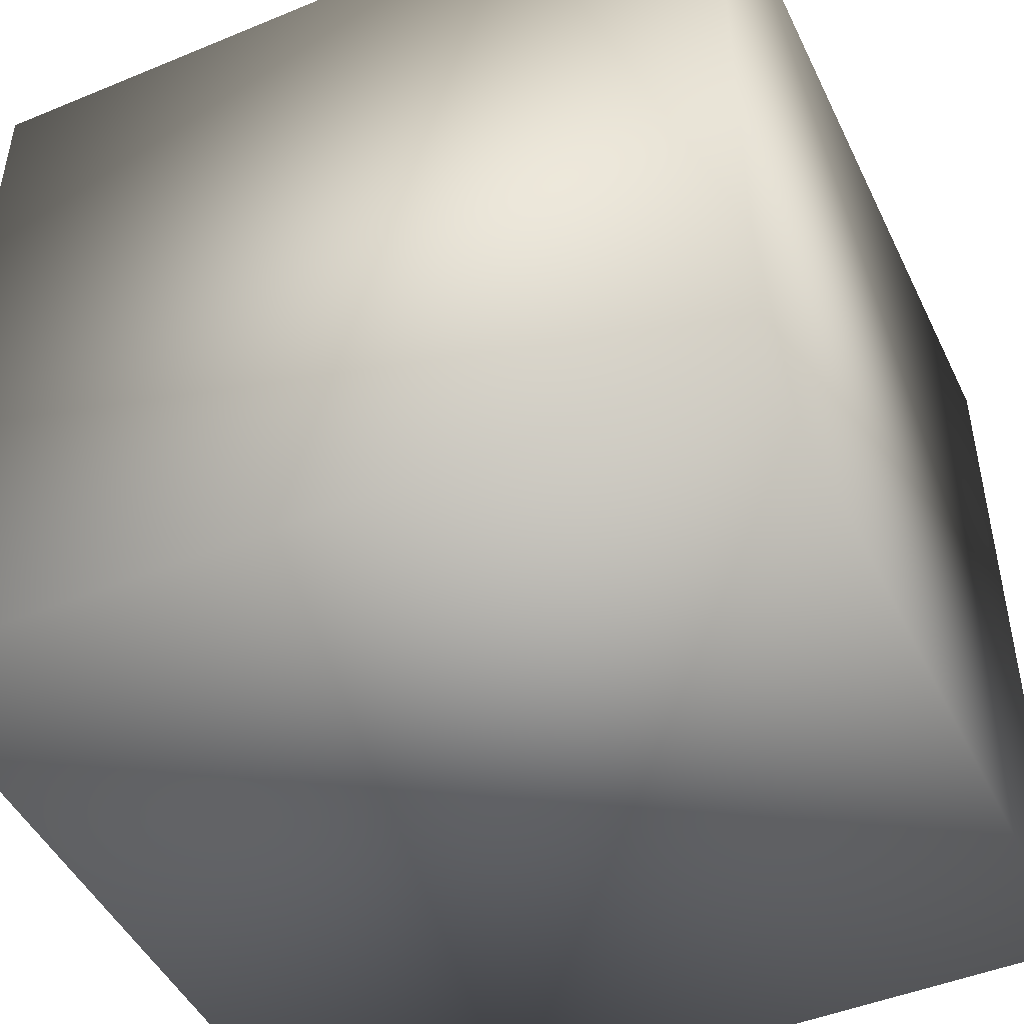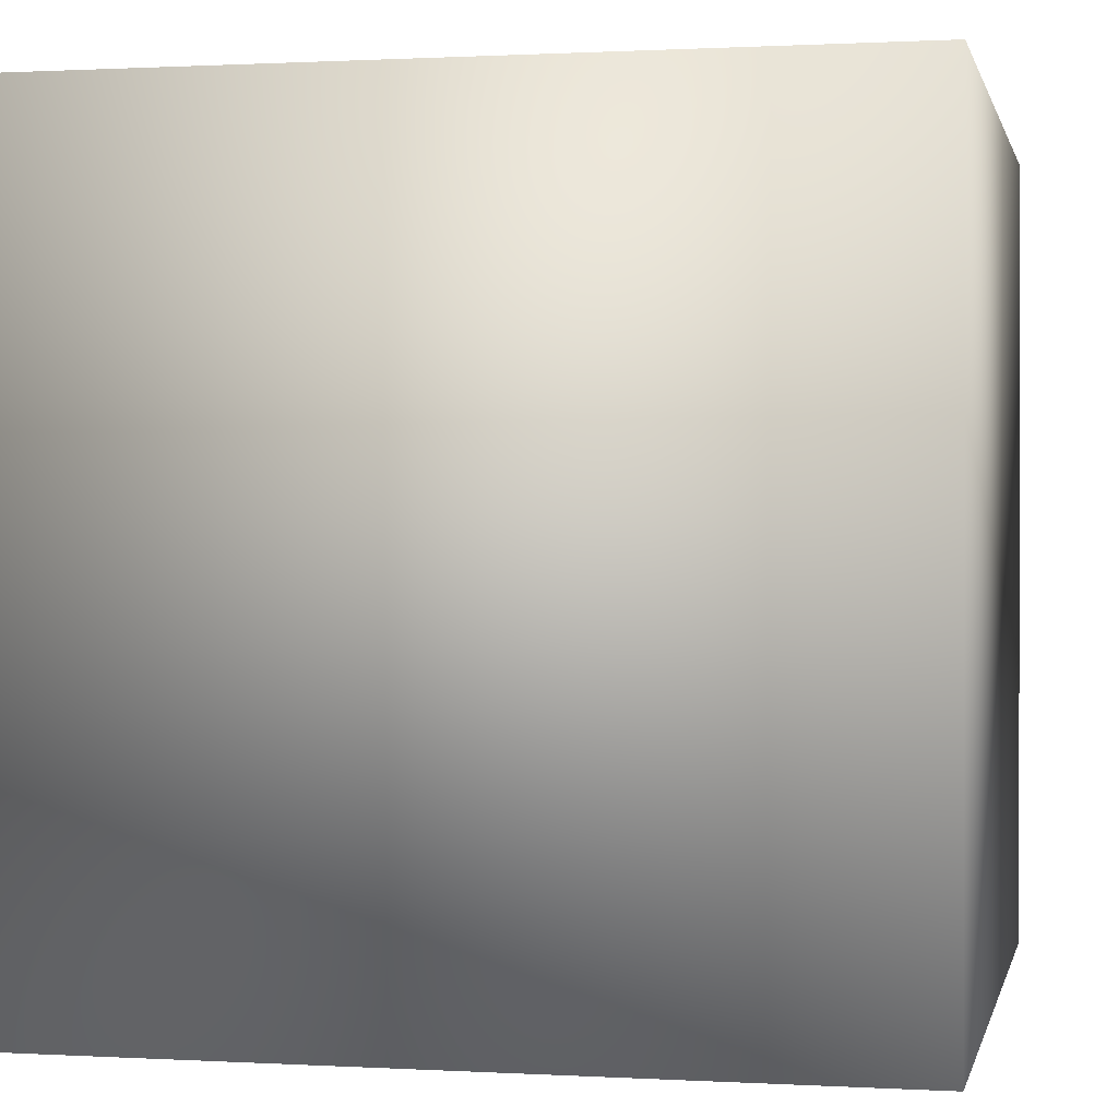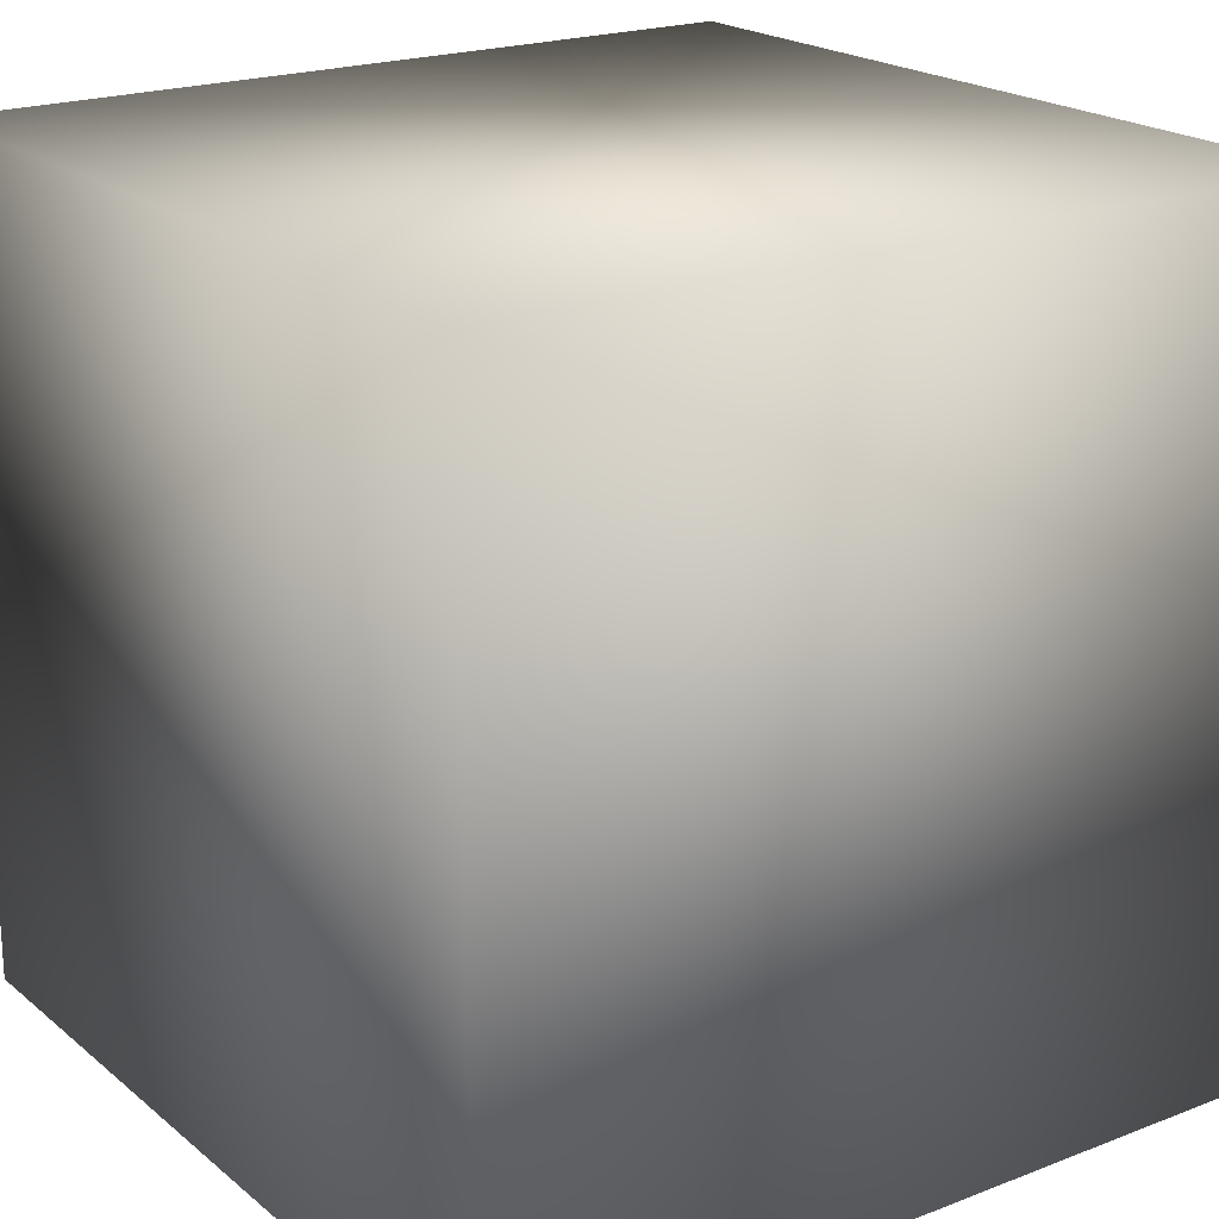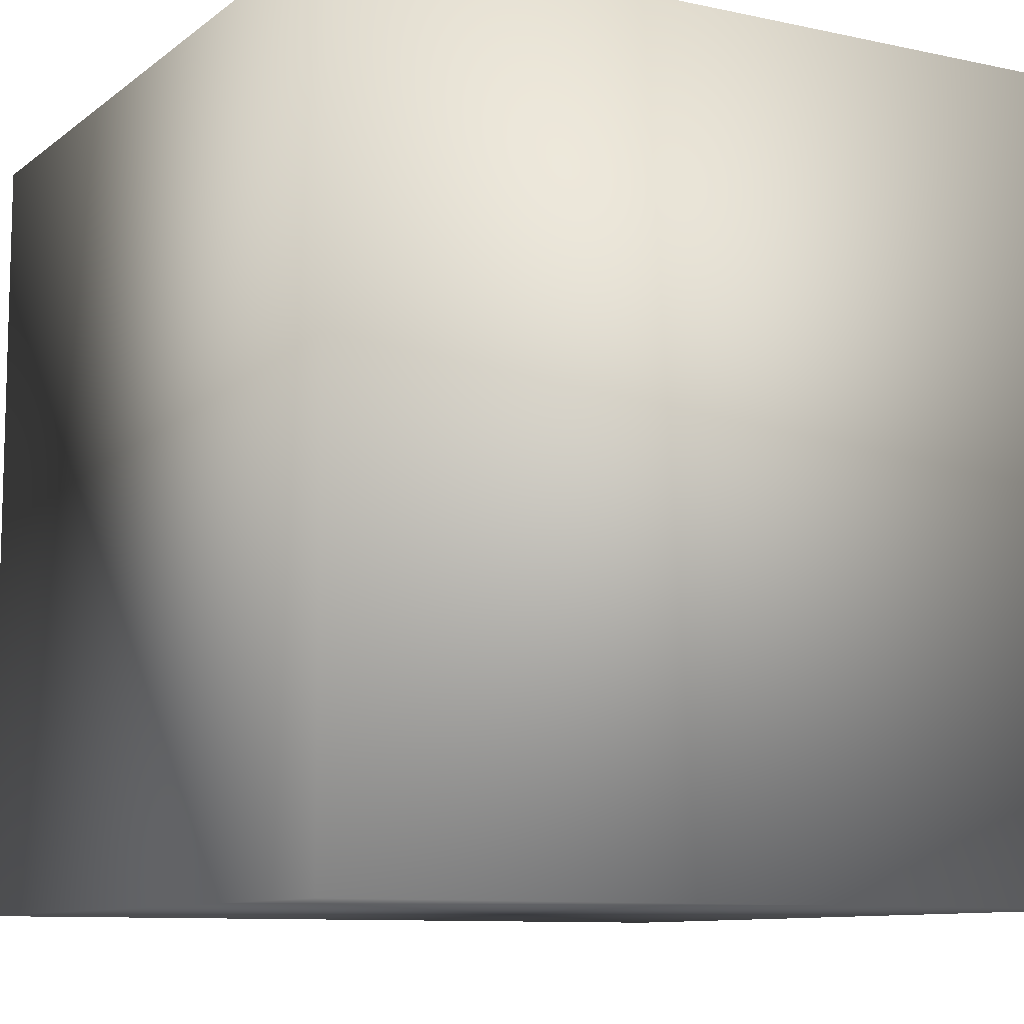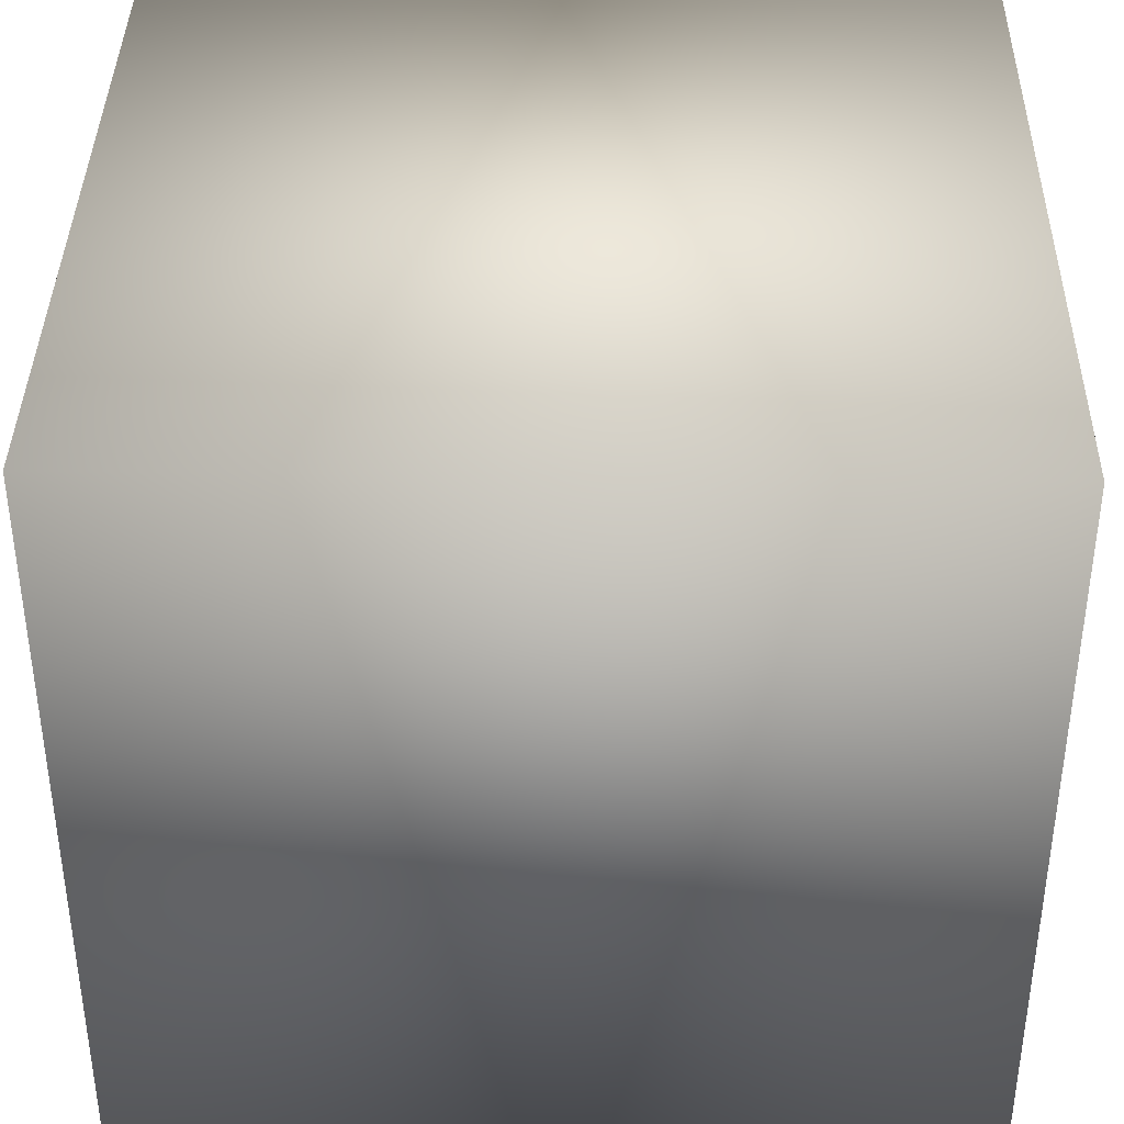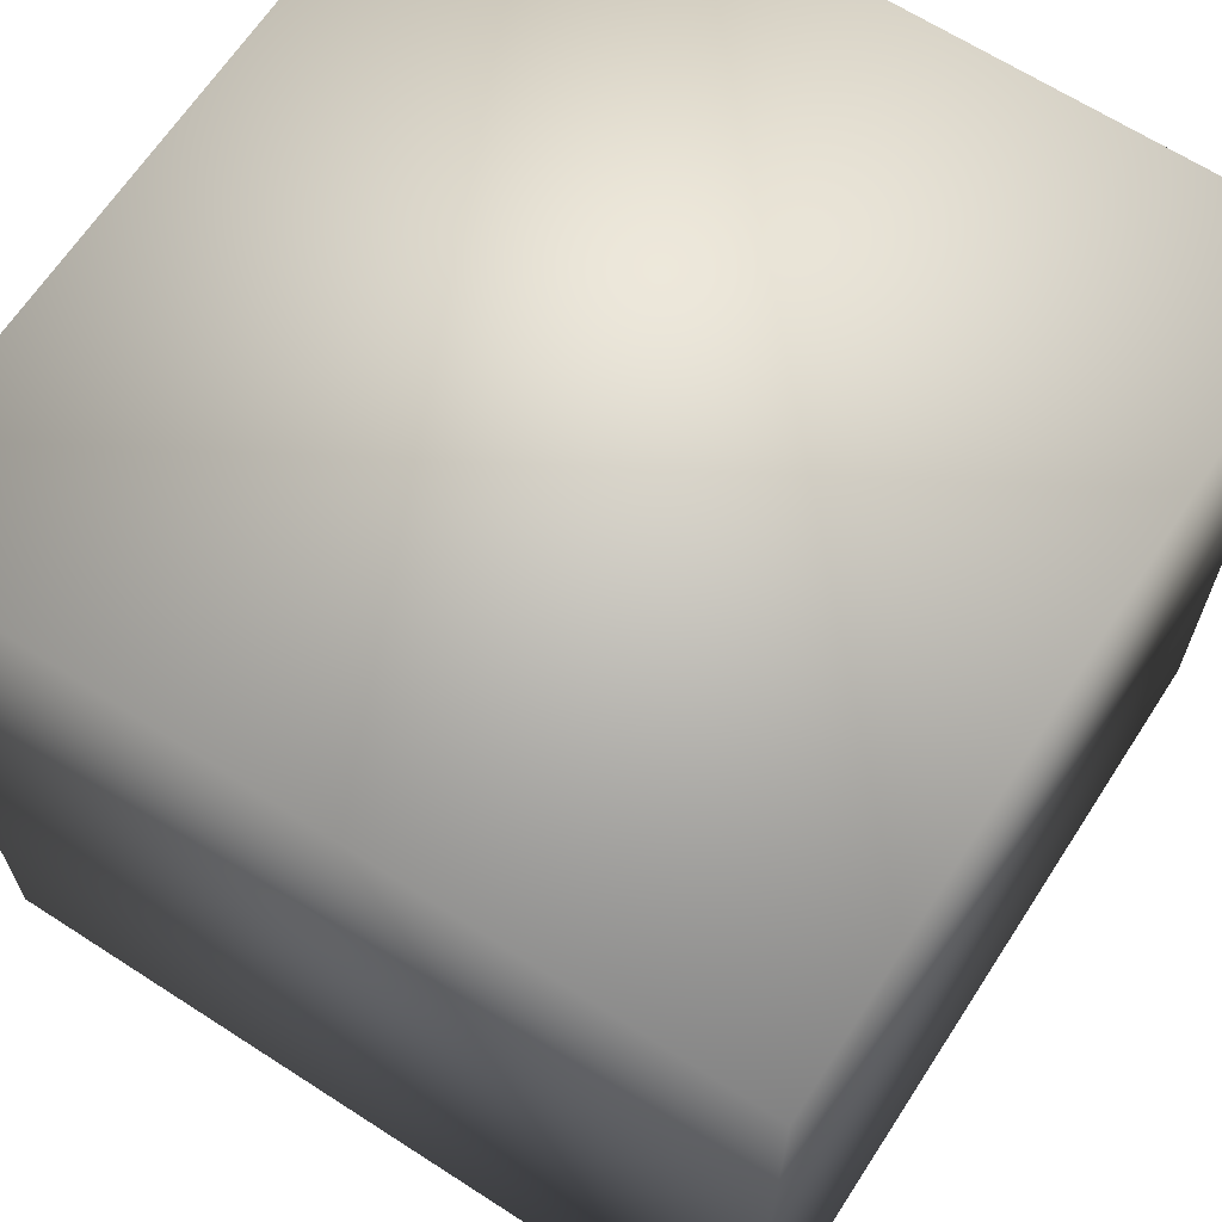
<metadata>
{"format":"obj","ext":"obj","renderer":"f3d","projection":"perspective","resolution":1024,"background":"white","views":[{"elev":-47.2,"azim":115.0,"up":"+Y"},{"elev":0.7,"azim":-78.0,"up":"+Y"},{"elev":20.5,"azim":145.0,"up":"+Y"},{"elev":-9.8,"azim":60.8,"up":"+Y"},{"elev":38.7,"azim":-89.0,"up":"+Y"},{"elev":65.6,"azim":-57.0,"up":"+Z"}]}
</metadata>
<code>
v -0.5 -0.5  0.5
v -0.5  0.5  0.5
v  0.5  0.5  0.5
v  0.5 -0.5  0.5
v -0.5 -0.5 -0.5
v -0.5  0.5 -0.5
v  0.5  0.5 -0.5
v  0.5 -0.5 -0.5
f 3 7 2
f 2 7 6
f 1 5 4
f 4 5 8
f 8 7 4
f 4 7 3
f 2 5 1
f 6 5 2
f 1 4 2
f 2 4 3
f 5 7 8
f 6 7 5

</code>
